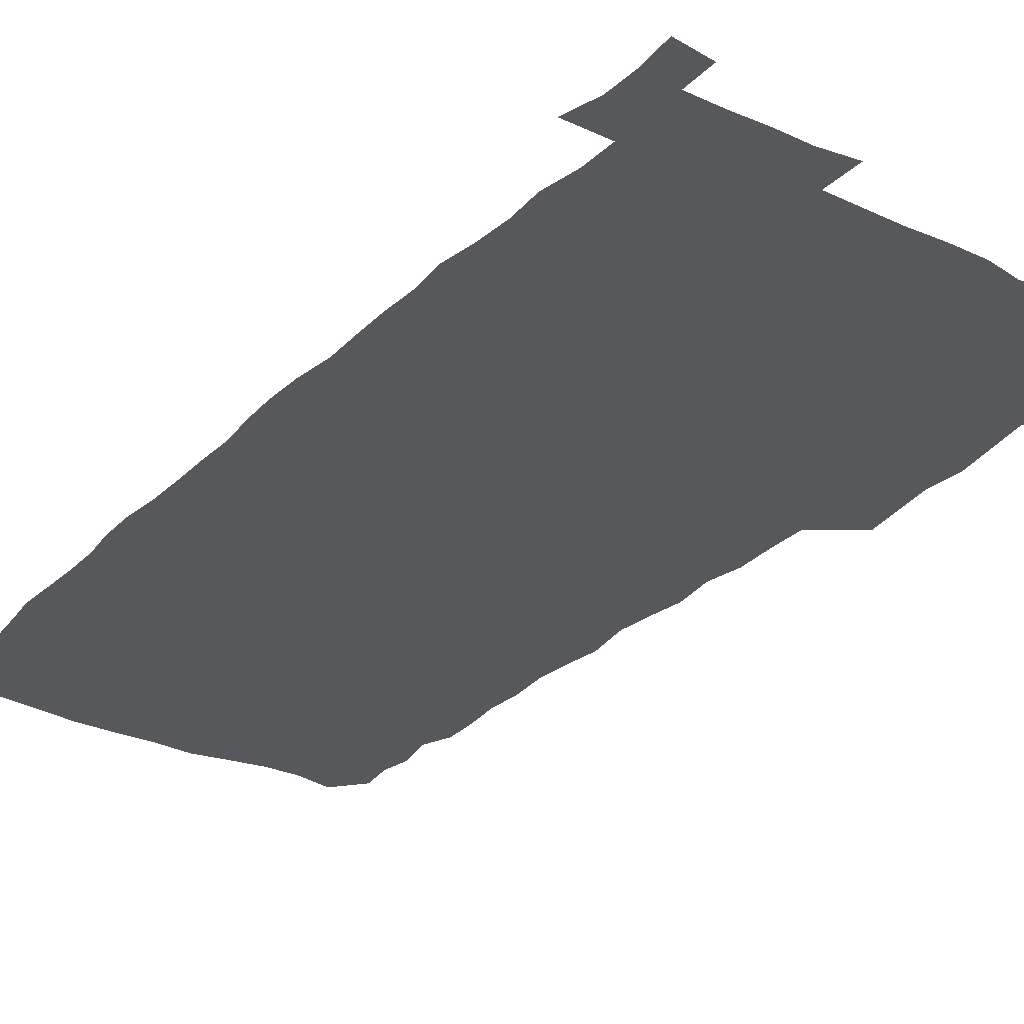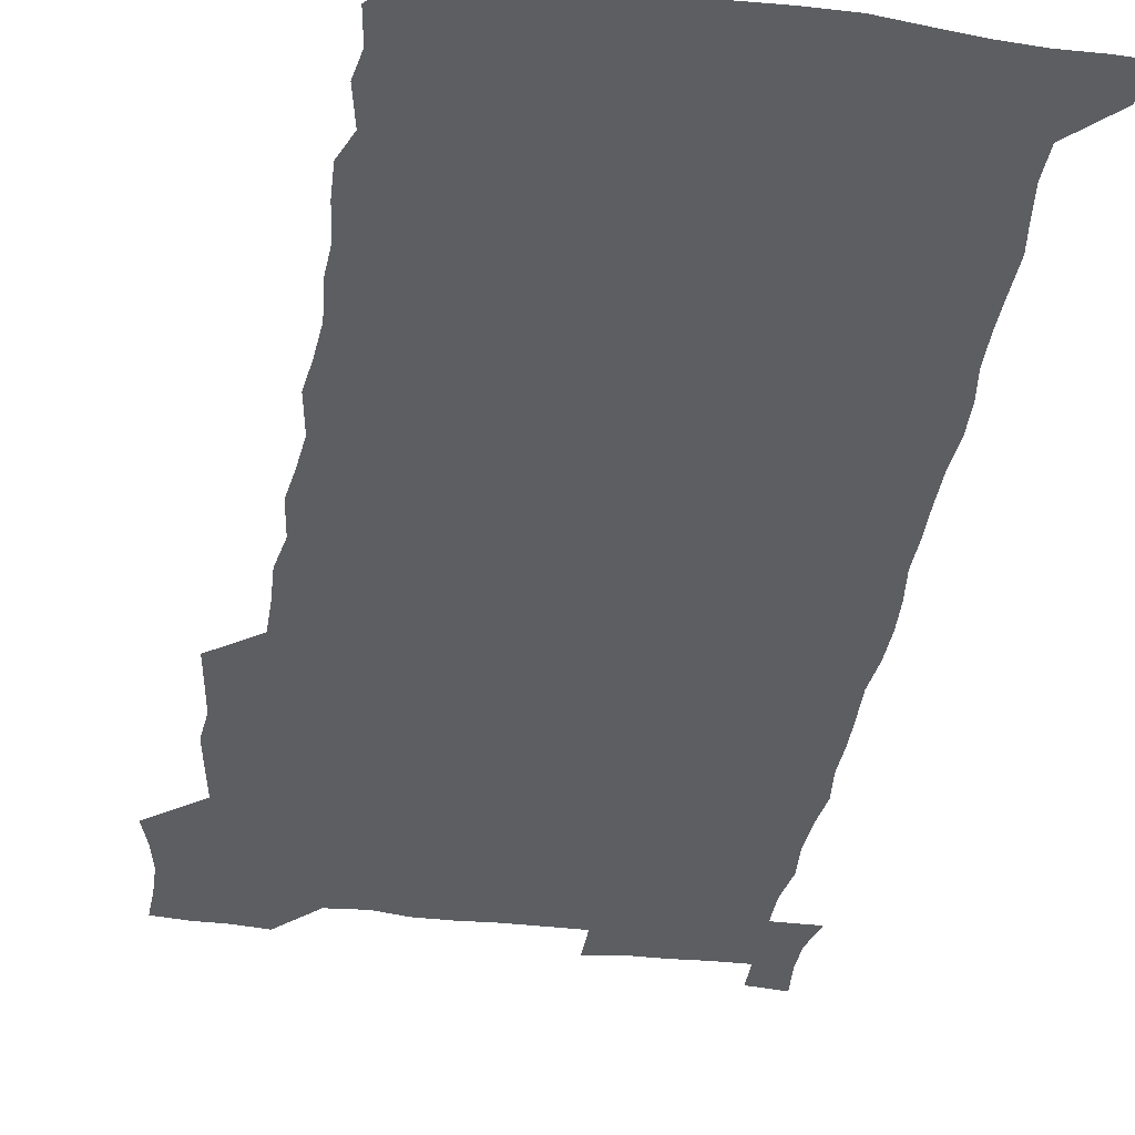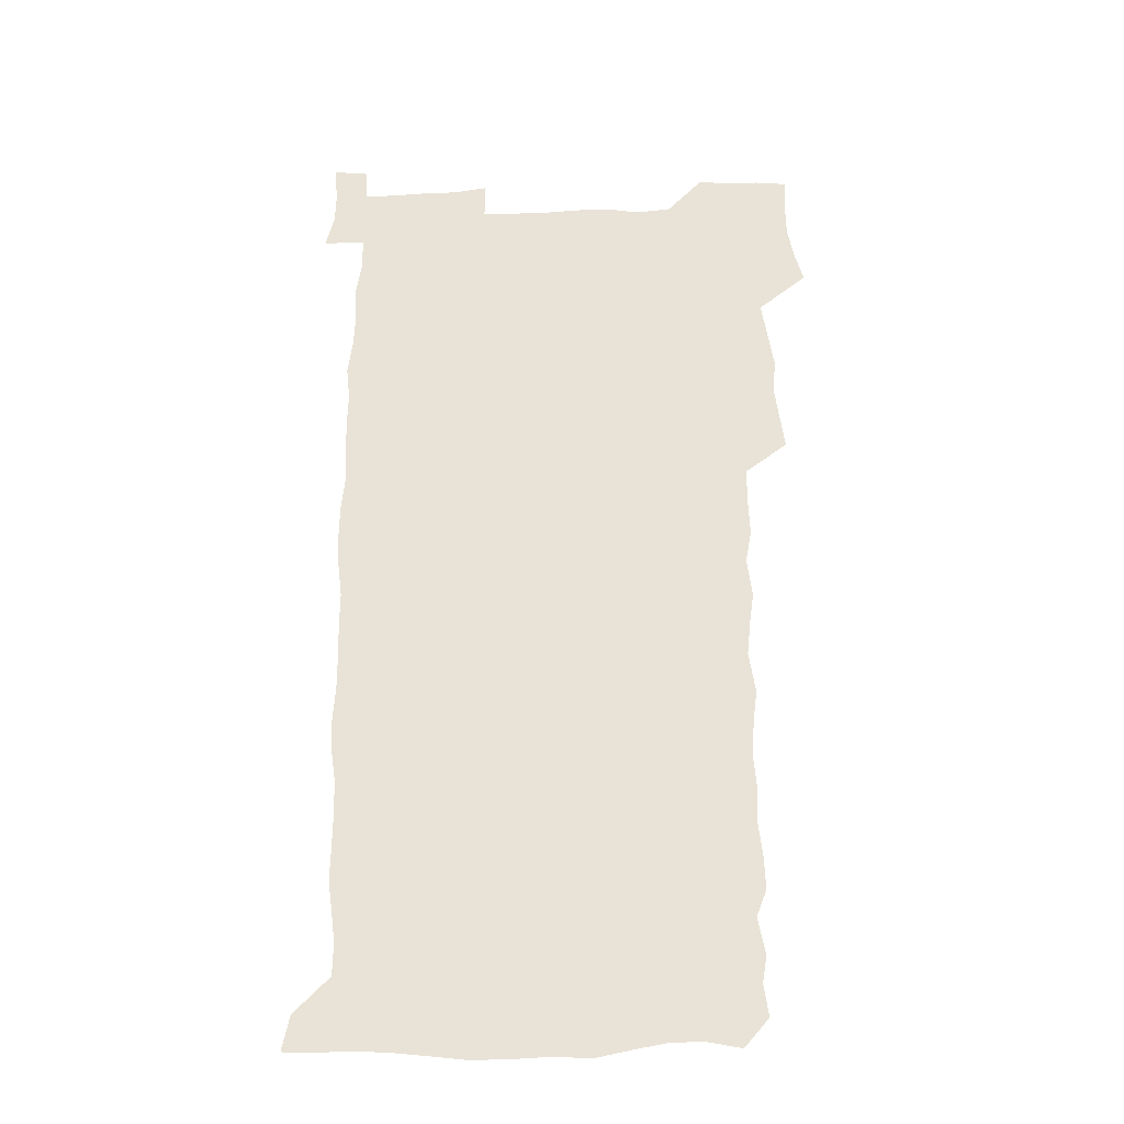
<metadata>
{"format":"obj","ext":"obj","renderer":"f3d","projection":"perspective","resolution":1024,"background":"white","views":[{"elev":-28.6,"azim":144.3,"up":"+Z"},{"elev":-37.8,"azim":-8.9,"up":"+Z"},{"elev":-29.3,"azim":-177.4,"up":"+Y"}]}
</metadata>
<code>
v 459.2 527.6 0
v 463.1 541.4 0
v 466 555.8 0
v 466.3 570.5 0
v 465.6 585.6 0
v 472.7 431.9 0
v 474.8 447.1 0
v 477 462.8 0
v 475.6 477.7 0
v 478.3 493.8 0
v 481 510.4 0
v 481.4 525.2 0
v 478.8 540.4 0
v 483.7 554.2 0
v 481.9 569.5 0
v 479.8 587 0
v 492.8 158.2 0
v 494.9 172.5 0
v 492.9 184.4 0
v 496.1 201.2 0
v 491.6 213 0
v 492.2 227.5 0
v 494 243.4 0
v 493.3 257.9 0
v 494.8 274.8 0
v 493.6 290.2 0
v 491.9 304.7 0
v 494.8 323.4 0
v 493.3 338.3 0
v 491.3 352.9 0
v 493.5 370.3 0
v 490.9 385.4 0
v 491.6 401.8 0
v 491.7 417.7 0
v 494.8 434.5 0
v 494.5 449.5 0
v 496.2 464.8 0
v 496 479.7 0
v 495.6 494.7 0
v 497.6 510.2 0
v 497.4 525.1 0
v 498.2 539.6 0
v 497.3 554.9 0
v 495.8 570.4 0
v 494.1 587 0
v 503.7 145.5 0
v 510.1 163.6 0
v 513.8 179.7 0
v 511.8 192.3 0
v 513.1 207.5 0
v 513.1 222.2 0
v 515.2 238.5 0
v 515.5 253.6 0
v 514.8 268.2 0
v 513.3 282.1 0
v 512.9 297.1 0
v 510.1 310.9 0
v 511 327.1 0
v 511.6 343 0
v 511.1 358.3 0
v 511.4 374 0
v 512.5 390.2 0
v 512.8 405.2 0
v 509.7 419.8 0
v 511.1 435.5 0
v 512.4 451 0
v 512.3 465.6 0
v 510.4 480.2 0
v 512.5 495.3 0
v 512.8 510.1 0
v 513.5 524.7 0
v 512.9 539.6 0
v 511.7 554.9 0
v 510.2 570.3 0
v 507.7 588.5 0
v 519.6 148.6 0
v 524.4 164.8 0
v 528.7 182.8 0
v 527.6 195.6 0
v 529.3 211.6 0
v 530.2 227.2 0
v 530.4 241.9 0
v 530.5 256.8 0
v 530.2 271.4 0
v 529.5 285.9 0
v 528.8 300.6 0
v 528.7 315.9 0
v 528.8 331.1 0
v 528.5 346.1 0
v 527.8 360.9 0
v 527.7 376.1 0
v 527.9 391.4 0
v 527.6 406.4 0
v 527.1 421.4 0
v 527.2 436.5 0
v 526.6 451.2 0
v 527 466 0
v 529.4 481.3 0
v 528.3 495.7 0
v 528.3 510.2 0
v 528.1 524.7 0
v 528.3 539 0
v 526.9 554.2 0
v 523.8 571.9 0
v 534.5 148.2 0
v 539.7 166.3 0
v 542.3 183.1 0
v 545 200.7 0
v 545.1 215.2 0
v 545.4 229.8 0
v 545.2 244.2 0
v 544.8 258.4 0
v 544.3 272.9 0
v 544.2 287.8 0
v 543.8 302.5 0
v 544.1 318 0
v 543.3 332.2 0
v 543.1 347.1 0
v 542.8 361.9 0
v 543.4 377.7 0
v 542.5 392 0
v 543.9 408.1 0
v 543.1 422.4 0
v 543.3 437.3 0
v 543.6 452.2 0
v 543.6 466.8 0
v 543.3 481.3 0
v 543.2 495.8 0
v 543.1 510.2 0
v 542.7 524.6 0
v 543.8 538.4 0
v 541.5 554.9 0
v 539.9 570.5 0
v 549.3 145.4 0
v 553.6 164.1 0
v 557.1 184.7 0
v 559.1 202.3 0
v 559.2 216.1 0
v 559.7 231.3 0
v 559.2 245 0
v 559.1 259.8 0
v 558.8 274.2 0
v 558.2 288.5 0
v 558.5 304 0
v 557.8 318.1 0
v 557.9 333.2 0
v 557.7 347.9 0
v 556.9 361.8 0
v 557.7 378 0
v 557.5 392.7 0
v 558.1 408.1 0
v 557.8 422.7 0
v 557.5 437.2 0
v 558 452.2 0
v 557.9 466.7 0
v 557.8 481.3 0
v 557.7 495.8 0
v 557.7 510.3 0
v 557.5 524.6 0
v 557.9 538.5 0
v 556.7 553.9 0
v 554.2 573 0
v 564.2 142.3 0
v 569.8 167.2 0
v 571.2 183.5 0
v 572.4 201.1 0
v 573.6 218.7 0
v 573.7 232.2 0
v 573.1 245.6 0
v 573 260 0
v 573 275 0
v 572.8 289.6 0
v 572.6 304.4 0
v 572.7 319.5 0
v 572.4 334 0
v 571.4 347.9 0
v 572.6 364.3 0
v 572.7 379.2 0
v 572.5 393.5 0
v 572.5 408.3 0
v 572.3 422.9 0
v 572.3 437.5 0
v 572.7 452.5 0
v 572.1 466.9 0
v 572.2 481.4 0
v 572.5 496 0
v 572.3 510.3 0
v 572.2 524.7 0
v 571.9 539.2 0
v 571.2 554.8 0
v 569.4 572.9 0
v 581.2 143.2 0
v 584.8 167.6 0
v 586 184.6 0
v 586.6 201.4 0
v 586.9 216.6 0
v 587.1 232.2 0
v 587.1 245.9 0
v 587 259.7 0
v 587.2 276 0
v 586.8 289.5 0
v 586.8 305 0
v 586.7 319.4 0
v 586.9 334.9 0
v 586.6 349.2 0
v 586.7 364.2 0
v 586.6 378.4 0
v 586.8 393.7 0
v 586.7 408.2 0
v 586.6 422.9 0
v 586.6 437.3 0
v 586.6 452.4 0
v 586.8 467 0
v 586.7 481.5 0
v 586.7 496 0
v 586.8 510.4 0
v 586.7 524.8 0
v 586.6 539.3 0
v 586.1 554.8 0
v 585.1 571.9 0
v 598.1 142.4 0
v 599.6 166 0
v 600.5 185.9 0
v 600.7 201 0
v 600.7 215.9 0
v 600.3 232.6 0
v 601.1 244.6 0
v 601 259.3 0
v 600.9 275.6 0
v 600.8 289.8 0
v 600.9 304.2 0
v 600.8 318.9 0
v 600.7 335.7 0
v 600.7 349.1 0
v 601 364.8 0
v 600.9 379.2 0
v 601 393.4 0
v 601 408.2 0
v 601 422.7 0
v 600.9 437.3 0
v 601 452.6 0
v 601.1 466.9 0
v 601.1 481.5 0
v 601.1 496 0
v 601.2 510.5 0
v 601.2 524.7 0
v 601.1 538.8 0
v 600.8 555.8 0
v 600.5 571.8 0
v 614.8 142.2 0
v 614.8 163.6 0
v 614.6 184.7 0
v 614.7 201.5 0
v 614.8 215.3 0
v 614.6 230.5 0
v 614.8 246 0
v 614.9 259.1 0
v 614.7 275.9 0
v 614.7 289.9 0
v 615 303.9 0
v 614.9 319.2 0
v 614.9 334.5 0
v 614.9 350.1 0
v 615.1 364.2 0
v 615.4 378.4 0
v 615.2 393.6 0
v 615.3 407.9 0
v 615.4 422.6 0
v 615.2 437.7 0
v 615.4 452.3 0
v 615.4 466.9 0
v 615.5 481.4 0
v 615.9 496.1 0
v 615.6 510.8 0
v 615.7 525.2 0
v 615.5 539.6 0
v 615.8 554.8 0
v 615.7 571.8 0
v 615.7 588.6 0
v 631.1 144.1 0
v 629.7 168 0
v 629.4 182.5 0
v 628.2 201.5 0
v 628.6 215.1 0
v 629.1 229.1 0
v 628.7 244.8 0
v 628.6 260.1 0
v 628.8 274.6 0
v 629.2 288.4 0
v 629.2 303.5 0
v 629.2 318.7 0
v 628.9 334.4 0
v 628.8 349.5 0
v 629.1 364 0
v 629.6 378.2 0
v 629.6 393.1 0
v 629.5 407.9 0
v 629.9 422.3 0
v 630.6 436.7 0
v 629.8 452.3 0
v 629.6 466.9 0
v 630 481.3 0
v 630.3 496.1 0
v 630.3 510.8 0
v 630.3 525.3 0
v 630.3 539.9 0
v 630.5 554.7 0
v 630.9 570 0
v 631 586.4 0
v 647.3 145.8 0
v 644.2 167.3 0
v 643.7 182.5 0
v 643.2 198.2 0
v 643.2 213 0
v 643.2 227.8 0
v 642.8 243.6 0
v 644.3 256.9 0
v 643.3 273.3 0
v 642.6 289.5 0
v 642.9 303.5 0
v 643.7 317.5 0
v 643.6 332.8 0
v 645.1 346.9 0
v 643.8 363 0
v 644.6 377.2 0
v 645.5 391.6 0
v 644.6 407.1 0
v 644.5 422 0
v 644.8 436.8 0
v 644.2 451.9 0
v 645.7 466.4 0
v 644.7 481.4 0
v 645.2 496 0
v 645.3 510.7 0
v 645.3 525.5 0
v 645.2 540.2 0
v 645.4 555 0
v 645.5 569.8 0
v 645.9 586.3 0
v 662.6 146.6 0
v 657.7 168 0
v 657.9 181.1 0
v 658.1 195.2 0
v 657.6 210.8 0
v 657.4 226.2 0
v 657.9 240.6 0
v 658.5 255.3 0
v 658.3 270.9 0
v 659 285.6 0
v 659.4 300.3 0
v 658.1 316.2 0
v 660 330.1 0
v 660.6 344.8 0
v 658.7 361.5 0
v 660 375.7 0
v 660.7 390.5 0
v 659.7 406.1 0
v 659.8 421 0
v 660.7 435.7 0
v 660.4 450.9 0
v 661.7 465.7 0
v 660.7 481 0
v 660.6 495.8 0
v 660.8 510.6 0
v 661.8 525.7 0
v 660.9 540.7 0
v 660.6 555.6 0
v 660.2 570 0
v 660.8 585.4 0
v 677.8 146.1 0
v 673.5 164.3 0
v 672.2 178.3 0
v 672 192.8 0
v 673.6 206.2 0
v 675.6 219.8 0
v 675.2 235.1 0
v 675 250.6 0
v 675.4 265.8 0
v 677.4 280 0
v 678 294.9 0
v 677 311 0
v 677 326.5 0
v 677.4 341.8 0
v 677.2 357.6 0
v 679 372.4 0
v 679.9 387.3 0
v 679.7 402.7 0
v 678 418.8 0
v 678.7 434 0
v 679.1 449.3 0
v 678.6 464.7 0
v 680.2 479.8 0
v 678.2 495.3 0
v 677.4 510.5 0
v 678.5 525.6 0
v 676 541.6 0
v 675.9 556.6 0
v 675.3 570.6 0
v 675.6 585.3 0
v 675.9 599.8 0
v 691.5 146.6 0
v 688.2 162.1 0
v 694.9 556.6 0
v 691 571.6 0
v 690.6 585.9 0
v 692.1 601.5 0
f 11 12 1
f 1 12 2
f 12 13 2
f 2 13 3
f 13 14 3
f 3 14 4
f 14 15 4
f 4 15 5
f 15 16 5
f 34 35 6
f 6 35 7
f 35 36 7
f 7 36 8
f 36 37 8
f 8 37 9
f 37 38 9
f 9 38 10
f 38 39 10
f 10 39 11
f 39 40 11
f 11 40 12
f 40 41 12
f 12 41 13
f 41 42 13
f 13 42 14
f 42 43 14
f 14 43 15
f 43 44 15
f 15 44 16
f 44 45 16
f 46 47 17
f 17 47 18
f 47 48 18
f 18 48 19
f 48 49 19
f 19 49 20
f 49 50 20
f 20 50 21
f 50 51 21
f 21 51 22
f 51 52 22
f 22 52 23
f 52 53 23
f 23 53 24
f 53 54 24
f 24 54 25
f 54 55 25
f 25 55 26
f 55 56 26
f 26 56 27
f 56 57 27
f 27 57 28
f 57 58 28
f 28 58 29
f 58 59 29
f 29 59 30
f 59 60 30
f 30 60 31
f 60 61 31
f 31 61 32
f 61 62 32
f 32 62 33
f 62 63 33
f 33 63 34
f 63 64 34
f 34 64 35
f 64 65 35
f 35 65 36
f 65 66 36
f 36 66 37
f 66 67 37
f 37 67 38
f 67 68 38
f 38 68 39
f 68 69 39
f 39 69 40
f 69 70 40
f 40 70 41
f 70 71 41
f 41 71 42
f 71 72 42
f 42 72 43
f 72 73 43
f 43 73 44
f 73 74 44
f 44 74 45
f 74 75 45
f 46 76 47
f 76 77 47
f 47 77 48
f 77 78 48
f 48 78 49
f 78 79 49
f 49 79 50
f 79 80 50
f 50 80 51
f 80 81 51
f 51 81 52
f 81 82 52
f 52 82 53
f 82 83 53
f 53 83 54
f 83 84 54
f 54 84 55
f 84 85 55
f 55 85 56
f 85 86 56
f 56 86 57
f 86 87 57
f 57 87 58
f 87 88 58
f 58 88 59
f 88 89 59
f 59 89 60
f 89 90 60
f 60 90 61
f 90 91 61
f 61 91 62
f 91 92 62
f 62 92 63
f 92 93 63
f 63 93 64
f 93 94 64
f 64 94 65
f 94 95 65
f 65 95 66
f 95 96 66
f 66 96 67
f 96 97 67
f 67 97 68
f 97 98 68
f 68 98 69
f 98 99 69
f 69 99 70
f 99 100 70
f 70 100 71
f 100 101 71
f 71 101 72
f 101 102 72
f 72 102 73
f 102 103 73
f 73 103 74
f 103 104 74
f 74 104 75
f 76 105 77
f 105 106 77
f 77 106 78
f 106 107 78
f 78 107 79
f 107 108 79
f 79 108 80
f 108 109 80
f 80 109 81
f 109 110 81
f 81 110 82
f 110 111 82
f 82 111 83
f 111 112 83
f 83 112 84
f 112 113 84
f 84 113 85
f 113 114 85
f 85 114 86
f 114 115 86
f 86 115 87
f 115 116 87
f 87 116 88
f 116 117 88
f 88 117 89
f 117 118 89
f 89 118 90
f 118 119 90
f 90 119 91
f 119 120 91
f 91 120 92
f 120 121 92
f 92 121 93
f 121 122 93
f 93 122 94
f 122 123 94
f 94 123 95
f 123 124 95
f 95 124 96
f 124 125 96
f 96 125 97
f 125 126 97
f 97 126 98
f 126 127 98
f 98 127 99
f 127 128 99
f 99 128 100
f 128 129 100
f 100 129 101
f 129 130 101
f 101 130 102
f 130 131 102
f 102 131 103
f 131 132 103
f 103 132 104
f 132 133 104
f 105 134 106
f 134 135 106
f 106 135 107
f 135 136 107
f 107 136 108
f 136 137 108
f 108 137 109
f 137 138 109
f 109 138 110
f 138 139 110
f 110 139 111
f 139 140 111
f 111 140 112
f 140 141 112
f 112 141 113
f 141 142 113
f 113 142 114
f 142 143 114
f 114 143 115
f 143 144 115
f 115 144 116
f 144 145 116
f 116 145 117
f 145 146 117
f 117 146 118
f 146 147 118
f 118 147 119
f 147 148 119
f 119 148 120
f 148 149 120
f 120 149 121
f 149 150 121
f 121 150 122
f 150 151 122
f 122 151 123
f 151 152 123
f 123 152 124
f 152 153 124
f 124 153 125
f 153 154 125
f 125 154 126
f 154 155 126
f 126 155 127
f 155 156 127
f 127 156 128
f 156 157 128
f 128 157 129
f 157 158 129
f 129 158 130
f 158 159 130
f 130 159 131
f 159 160 131
f 131 160 132
f 160 161 132
f 132 161 133
f 161 162 133
f 134 163 135
f 163 164 135
f 135 164 136
f 164 165 136
f 136 165 137
f 165 166 137
f 137 166 138
f 166 167 138
f 138 167 139
f 167 168 139
f 139 168 140
f 168 169 140
f 140 169 141
f 169 170 141
f 141 170 142
f 170 171 142
f 142 171 143
f 171 172 143
f 143 172 144
f 172 173 144
f 144 173 145
f 173 174 145
f 145 174 146
f 174 175 146
f 146 175 147
f 175 176 147
f 147 176 148
f 176 177 148
f 148 177 149
f 177 178 149
f 149 178 150
f 178 179 150
f 150 179 151
f 179 180 151
f 151 180 152
f 180 181 152
f 152 181 153
f 181 182 153
f 153 182 154
f 182 183 154
f 154 183 155
f 183 184 155
f 155 184 156
f 184 185 156
f 156 185 157
f 185 186 157
f 157 186 158
f 186 187 158
f 158 187 159
f 187 188 159
f 159 188 160
f 188 189 160
f 160 189 161
f 189 190 161
f 161 190 162
f 190 191 162
f 163 192 164
f 192 193 164
f 164 193 165
f 193 194 165
f 165 194 166
f 194 195 166
f 166 195 167
f 195 196 167
f 167 196 168
f 196 197 168
f 168 197 169
f 197 198 169
f 169 198 170
f 198 199 170
f 170 199 171
f 199 200 171
f 171 200 172
f 200 201 172
f 172 201 173
f 201 202 173
f 173 202 174
f 202 203 174
f 174 203 175
f 203 204 175
f 175 204 176
f 204 205 176
f 176 205 177
f 205 206 177
f 177 206 178
f 206 207 178
f 178 207 179
f 207 208 179
f 179 208 180
f 208 209 180
f 180 209 181
f 209 210 181
f 181 210 182
f 210 211 182
f 182 211 183
f 211 212 183
f 183 212 184
f 212 213 184
f 184 213 185
f 213 214 185
f 185 214 186
f 214 215 186
f 186 215 187
f 215 216 187
f 187 216 188
f 216 217 188
f 188 217 189
f 217 218 189
f 189 218 190
f 218 219 190
f 190 219 191
f 219 220 191
f 192 221 193
f 221 222 193
f 193 222 194
f 222 223 194
f 194 223 195
f 223 224 195
f 195 224 196
f 224 225 196
f 196 225 197
f 225 226 197
f 197 226 198
f 226 227 198
f 198 227 199
f 227 228 199
f 199 228 200
f 228 229 200
f 200 229 201
f 229 230 201
f 201 230 202
f 230 231 202
f 202 231 203
f 231 232 203
f 203 232 204
f 232 233 204
f 204 233 205
f 233 234 205
f 205 234 206
f 234 235 206
f 206 235 207
f 235 236 207
f 207 236 208
f 236 237 208
f 208 237 209
f 237 238 209
f 209 238 210
f 238 239 210
f 210 239 211
f 239 240 211
f 211 240 212
f 240 241 212
f 212 241 213
f 241 242 213
f 213 242 214
f 242 243 214
f 214 243 215
f 243 244 215
f 215 244 216
f 244 245 216
f 216 245 217
f 245 246 217
f 217 246 218
f 246 247 218
f 218 247 219
f 247 248 219
f 219 248 220
f 248 249 220
f 221 250 222
f 250 251 222
f 222 251 223
f 251 252 223
f 223 252 224
f 252 253 224
f 224 253 225
f 253 254 225
f 225 254 226
f 254 255 226
f 226 255 227
f 255 256 227
f 227 256 228
f 256 257 228
f 228 257 229
f 257 258 229
f 229 258 230
f 258 259 230
f 230 259 231
f 259 260 231
f 231 260 232
f 260 261 232
f 232 261 233
f 261 262 233
f 233 262 234
f 262 263 234
f 234 263 235
f 263 264 235
f 235 264 236
f 264 265 236
f 236 265 237
f 265 266 237
f 237 266 238
f 266 267 238
f 238 267 239
f 267 268 239
f 239 268 240
f 268 269 240
f 240 269 241
f 269 270 241
f 241 270 242
f 270 271 242
f 242 271 243
f 271 272 243
f 243 272 244
f 272 273 244
f 244 273 245
f 273 274 245
f 245 274 246
f 274 275 246
f 246 275 247
f 275 276 247
f 247 276 248
f 276 277 248
f 248 277 249
f 277 278 249
f 250 280 251
f 280 281 251
f 251 281 252
f 281 282 252
f 252 282 253
f 282 283 253
f 253 283 254
f 283 284 254
f 254 284 255
f 284 285 255
f 255 285 256
f 285 286 256
f 256 286 257
f 286 287 257
f 257 287 258
f 287 288 258
f 258 288 259
f 288 289 259
f 259 289 260
f 289 290 260
f 260 290 261
f 290 291 261
f 261 291 262
f 291 292 262
f 262 292 263
f 292 293 263
f 263 293 264
f 293 294 264
f 264 294 265
f 294 295 265
f 265 295 266
f 295 296 266
f 266 296 267
f 296 297 267
f 267 297 268
f 297 298 268
f 268 298 269
f 298 299 269
f 269 299 270
f 299 300 270
f 270 300 271
f 300 301 271
f 271 301 272
f 301 302 272
f 272 302 273
f 302 303 273
f 273 303 274
f 303 304 274
f 274 304 275
f 304 305 275
f 275 305 276
f 305 306 276
f 276 306 277
f 306 307 277
f 277 307 278
f 307 308 278
f 278 308 279
f 308 309 279
f 280 310 281
f 310 311 281
f 281 311 282
f 311 312 282
f 282 312 283
f 312 313 283
f 283 313 284
f 313 314 284
f 284 314 285
f 314 315 285
f 285 315 286
f 315 316 286
f 286 316 287
f 316 317 287
f 287 317 288
f 317 318 288
f 288 318 289
f 318 319 289
f 289 319 290
f 319 320 290
f 290 320 291
f 320 321 291
f 291 321 292
f 321 322 292
f 292 322 293
f 322 323 293
f 293 323 294
f 323 324 294
f 294 324 295
f 324 325 295
f 295 325 296
f 325 326 296
f 296 326 297
f 326 327 297
f 297 327 298
f 327 328 298
f 298 328 299
f 328 329 299
f 299 329 300
f 329 330 300
f 300 330 301
f 330 331 301
f 301 331 302
f 331 332 302
f 302 332 303
f 332 333 303
f 303 333 304
f 333 334 304
f 304 334 305
f 334 335 305
f 305 335 306
f 335 336 306
f 306 336 307
f 336 337 307
f 307 337 308
f 337 338 308
f 308 338 309
f 338 339 309
f 310 340 311
f 340 341 311
f 311 341 312
f 341 342 312
f 312 342 313
f 342 343 313
f 313 343 314
f 343 344 314
f 314 344 315
f 344 345 315
f 315 345 316
f 345 346 316
f 316 346 317
f 346 347 317
f 317 347 318
f 347 348 318
f 318 348 319
f 348 349 319
f 319 349 320
f 349 350 320
f 320 350 321
f 350 351 321
f 321 351 322
f 351 352 322
f 322 352 323
f 352 353 323
f 323 353 324
f 353 354 324
f 324 354 325
f 354 355 325
f 325 355 326
f 355 356 326
f 326 356 327
f 356 357 327
f 327 357 328
f 357 358 328
f 328 358 329
f 358 359 329
f 329 359 330
f 359 360 330
f 330 360 331
f 360 361 331
f 331 361 332
f 361 362 332
f 332 362 333
f 362 363 333
f 333 363 334
f 363 364 334
f 334 364 335
f 364 365 335
f 335 365 336
f 365 366 336
f 336 366 337
f 366 367 337
f 337 367 338
f 367 368 338
f 338 368 339
f 368 369 339
f 340 370 341
f 370 371 341
f 341 371 342
f 371 372 342
f 342 372 343
f 372 373 343
f 343 373 344
f 373 374 344
f 344 374 345
f 374 375 345
f 345 375 346
f 375 376 346
f 346 376 347
f 376 377 347
f 347 377 348
f 377 378 348
f 348 378 349
f 378 379 349
f 349 379 350
f 379 380 350
f 350 380 351
f 380 381 351
f 351 381 352
f 381 382 352
f 352 382 353
f 382 383 353
f 353 383 354
f 383 384 354
f 354 384 355
f 384 385 355
f 355 385 356
f 385 386 356
f 356 386 357
f 386 387 357
f 357 387 358
f 387 388 358
f 358 388 359
f 388 389 359
f 359 389 360
f 389 390 360
f 360 390 361
f 390 391 361
f 361 391 362
f 391 392 362
f 362 392 363
f 392 393 363
f 363 393 364
f 393 394 364
f 364 394 365
f 394 395 365
f 365 395 366
f 395 396 366
f 366 396 367
f 396 397 367
f 367 397 368
f 397 398 368
f 368 398 369
f 398 399 369
f 370 401 371
f 401 402 371
f 371 402 372
f 397 403 398
f 403 404 398
f 398 404 399
f 404 405 399
f 399 405 400
f 405 406 400

</code>
